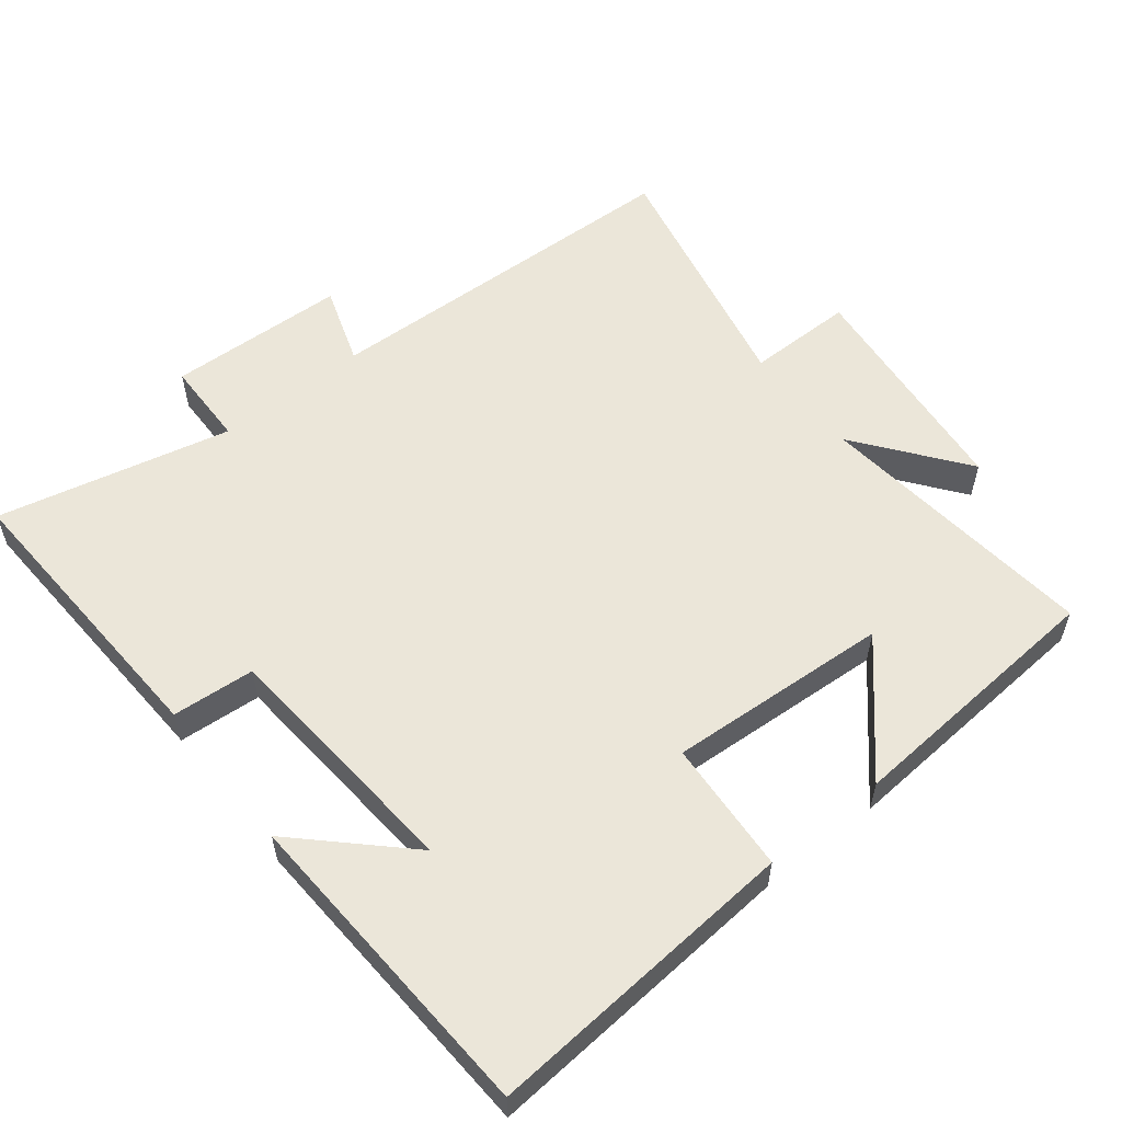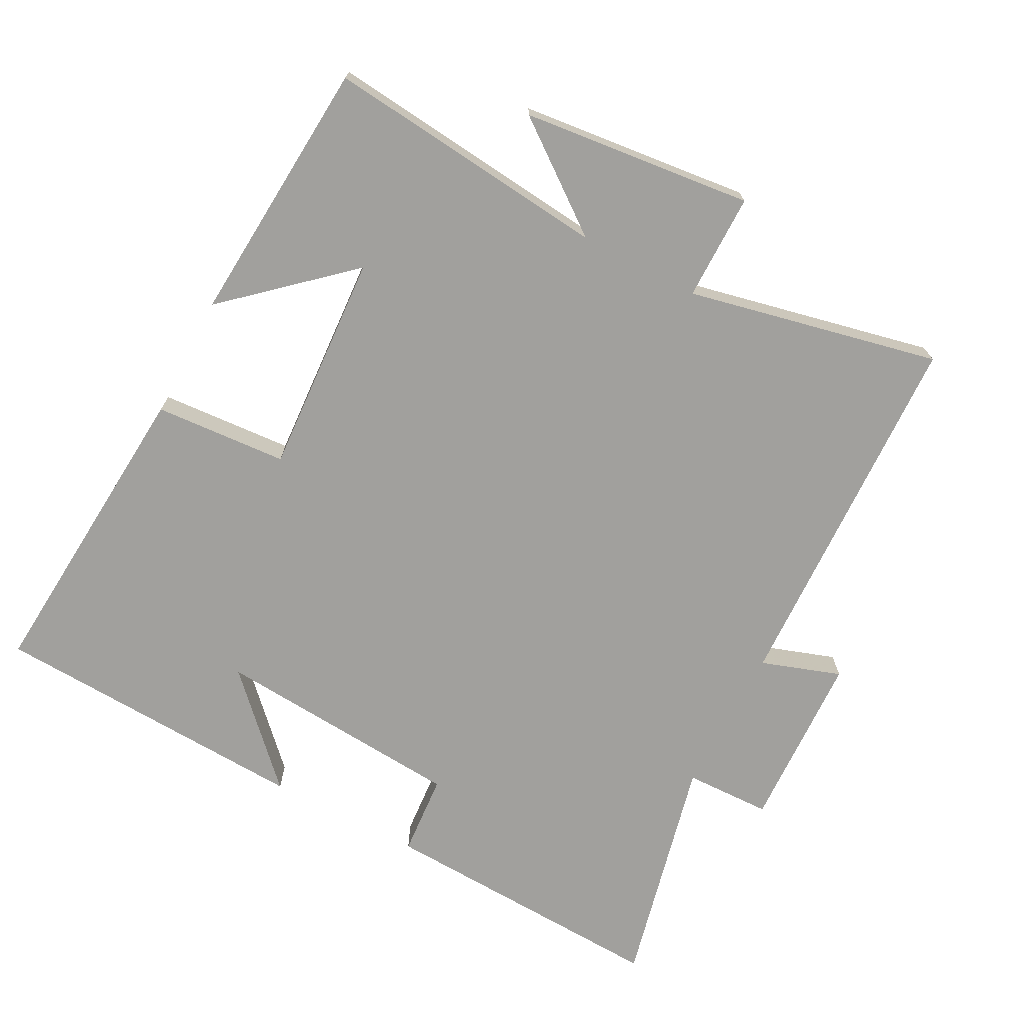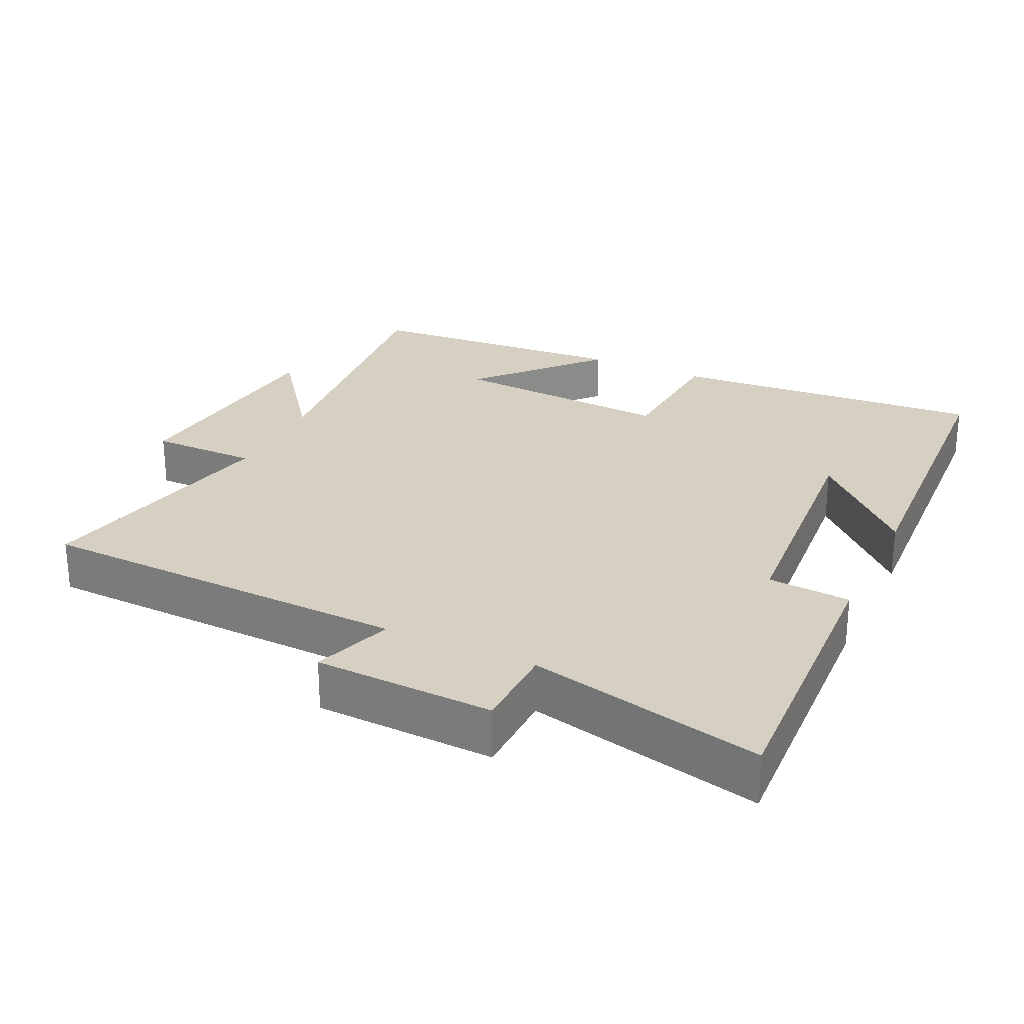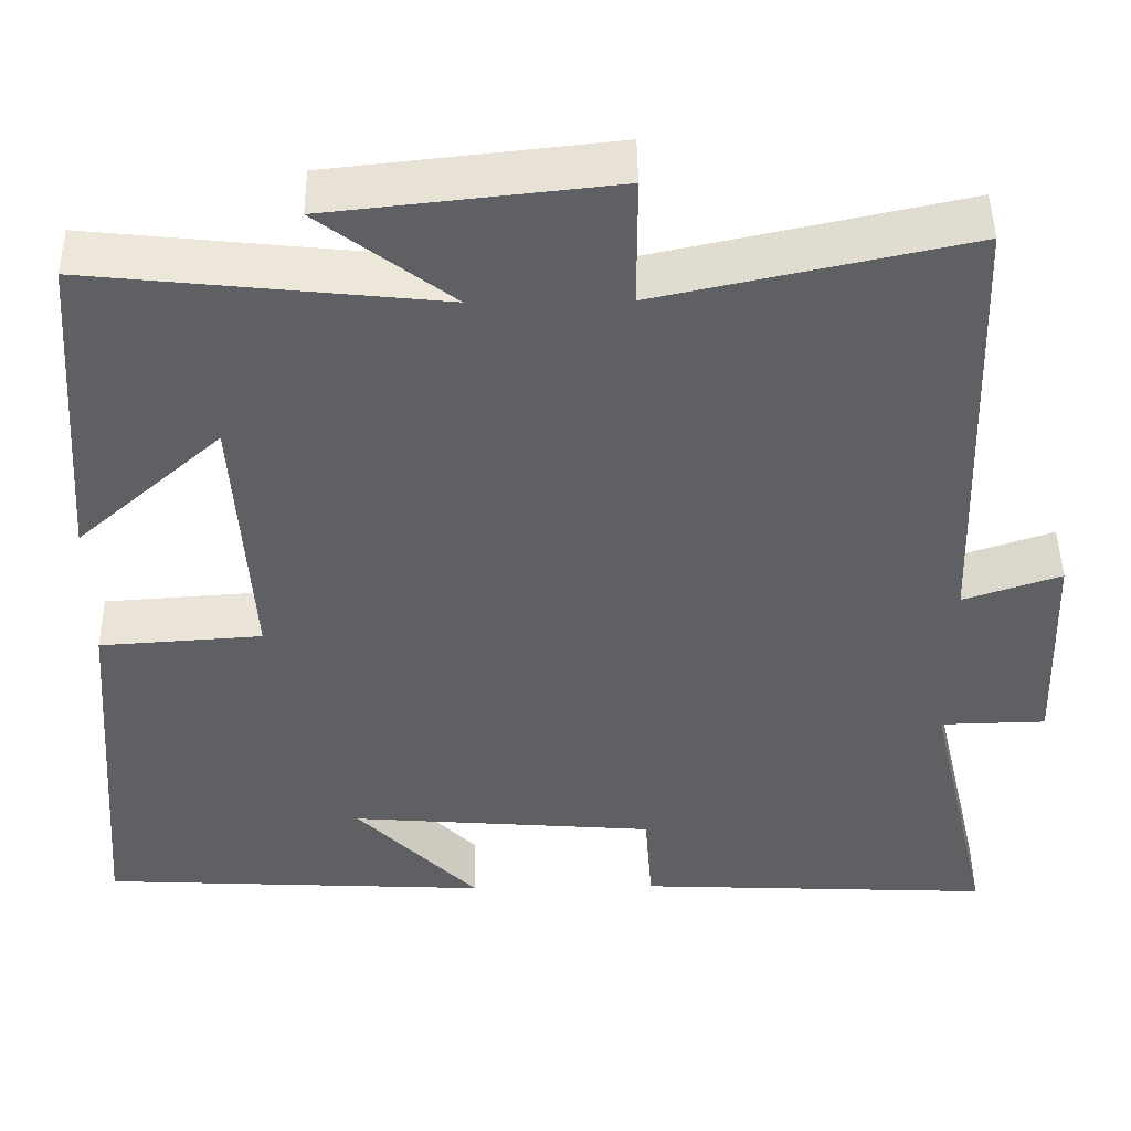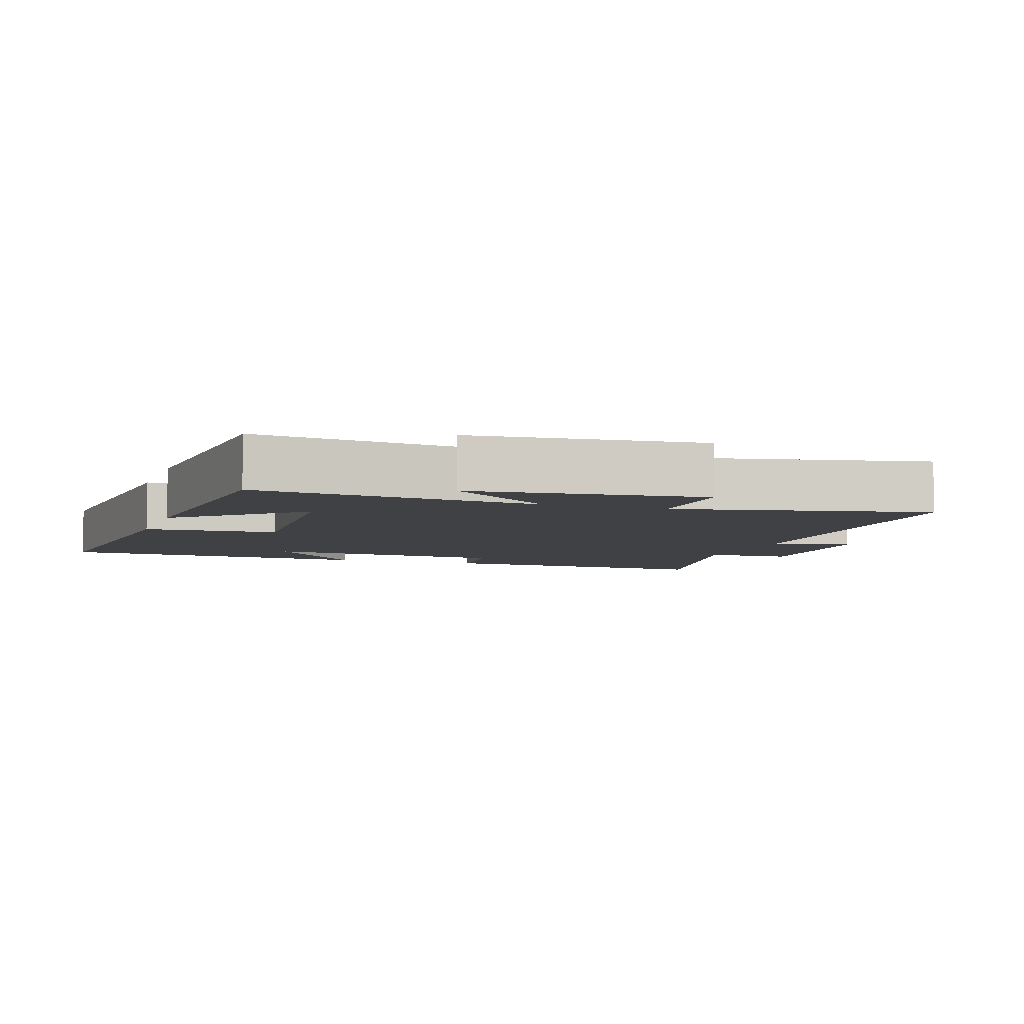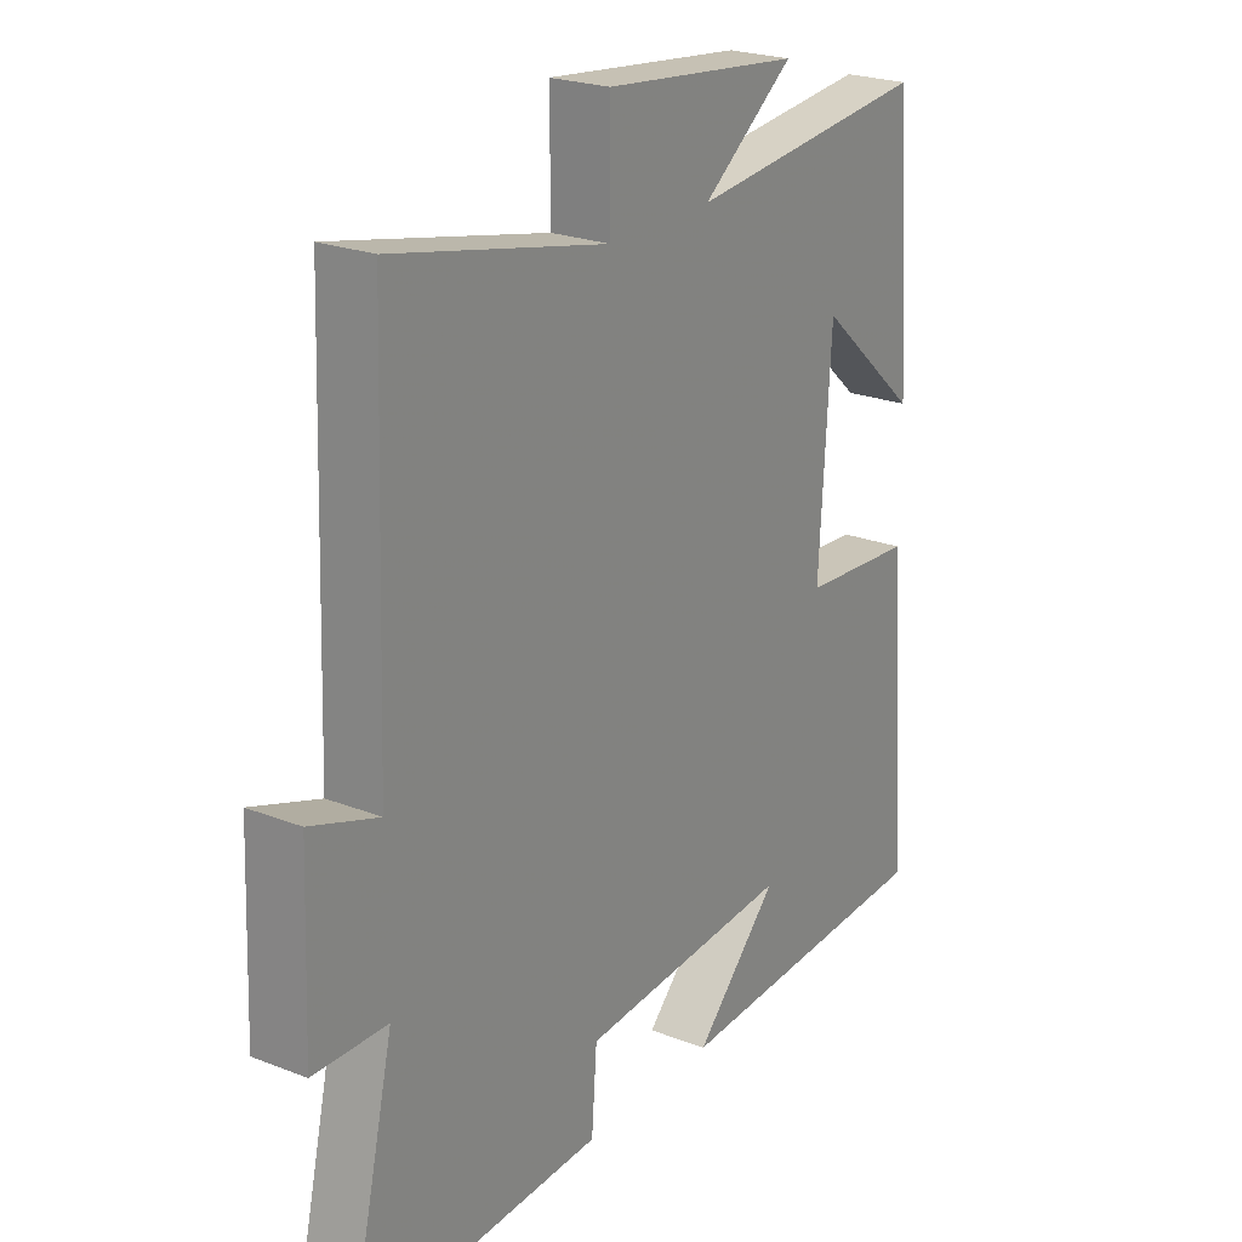
<metadata>
{"format":"obj","ext":"obj","renderer":"f3d","projection":"perspective","resolution":1024,"background":"white","views":[{"elev":56.5,"azim":-128.5,"up":"+Y"},{"elev":-71.6,"azim":-27.7,"up":"+Y"},{"elev":26.5,"azim":115.3,"up":"+Y"},{"elev":46.5,"azim":-0.8,"up":"+Z"},{"elev":-5.8,"azim":-19.0,"up":"+Y"},{"elev":23.3,"azim":123.5,"up":"+Z"}]}
</metadata>
<code>
v -0.535 0.07 -0.477
v -0.5 0.07 -0.023
v -0.308 0.07 -0.01
v -0.328 0.07 0.31
v -0.5 0.07 0.157
v -0.472 0.07 0.543
v -0.061 0.07 0.5
v -0.217 0.07 0.618
v 0.117 0.07 0.654
v 0.117 0.07 0.5
v 0.481 0.07 0.579
v 0.5 0.07 0.04
v 0.615 0.07 0.079
v 0.625 0.07 -0.179
v 0.5 0.07 -0.182
v 0.578 0.07 -0.519
v 0.155 0.07 -0.5
v 0.146 0.07 -0.381
v -0.216 0.07 -0.353
v -0.073 0.07 -0.5
v -0.535 0 -0.477
v -0.5 0 -0.023
v -0.308 0 -0.01
v -0.328 0 0.31
v -0.5 0 0.157
v -0.472 0 0.543
v -0.061 0 0.5
v -0.217 0 0.618
v 0.117 0 0.654
v 0.117 0 0.5
v 0.481 0 0.579
v 0.5 0 0.04
v 0.615 0 0.079
v 0.625 0 -0.179
v 0.5 0 -0.182
v 0.578 0 -0.519
v 0.155 0 -0.5
v 0.146 0 -0.381
v -0.216 0 -0.353
v -0.073 0 -0.5
f 19 20 1
f 15 16 17 18
f 15 18 19
f 12 13 14 15
f 12 15 19
f 11 12 19
f 10 11 19
f 7 8 9 10
f 7 10 19
f 4 5 6
f 4 6 7
f 3 4 7 19
f 1 2 3 19
f 21 40 39
f 38 37 36 35
f 39 38 35
f 35 34 33 32
f 39 35 32
f 39 32 31
f 39 31 30
f 30 29 28 27
f 39 30 27
f 26 25 24
f 27 26 24
f 39 27 24 23
f 39 23 22 21
f 1 21 22 2
f 2 22 23 3
f 3 23 24 4
f 4 24 25 5
f 5 25 26 6
f 6 26 27 7
f 7 27 28 8
f 8 28 29 9
f 9 29 30 10
f 10 30 31 11
f 11 31 32 12
f 12 32 33 13
f 13 33 34 14
f 14 34 35 15
f 15 35 36 16
f 16 36 37 17
f 17 37 38 18
f 18 38 39 19
f 19 39 40 20
f 20 40 21 1

</code>
